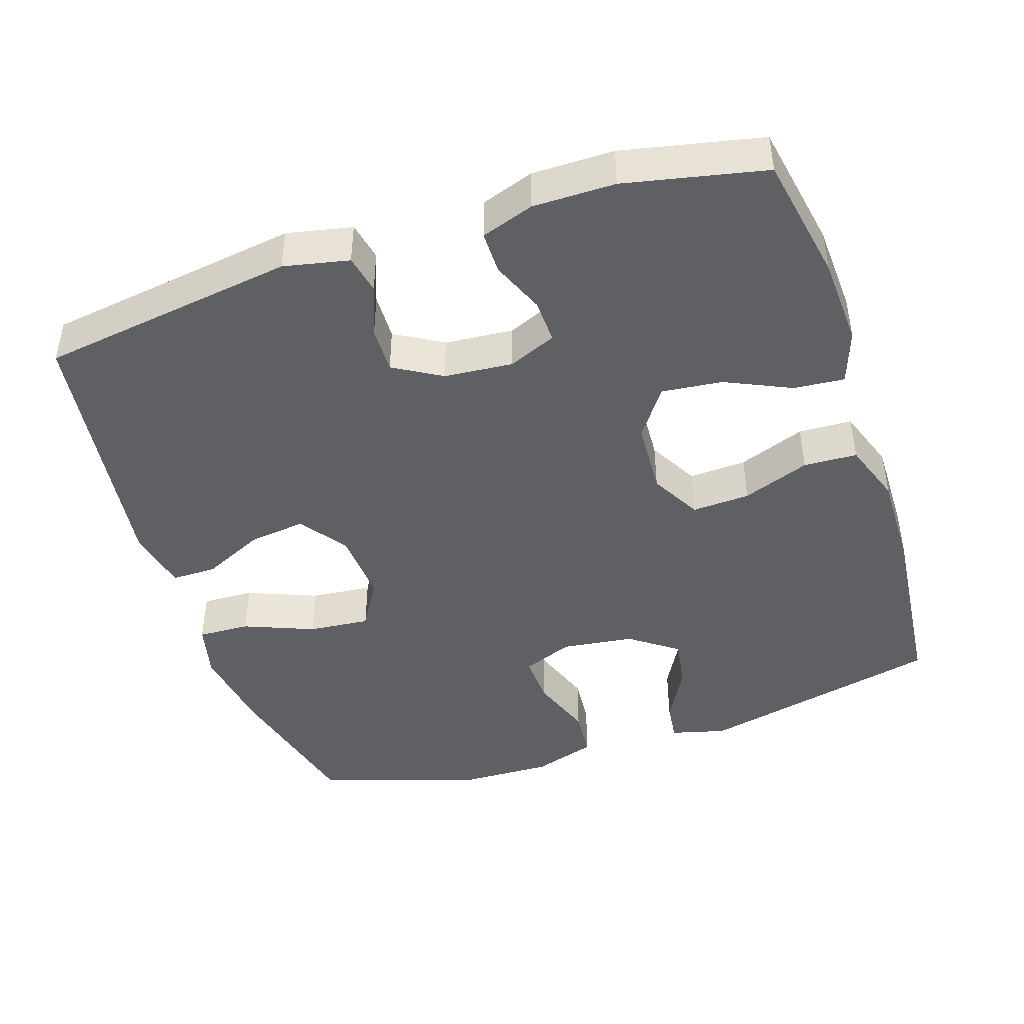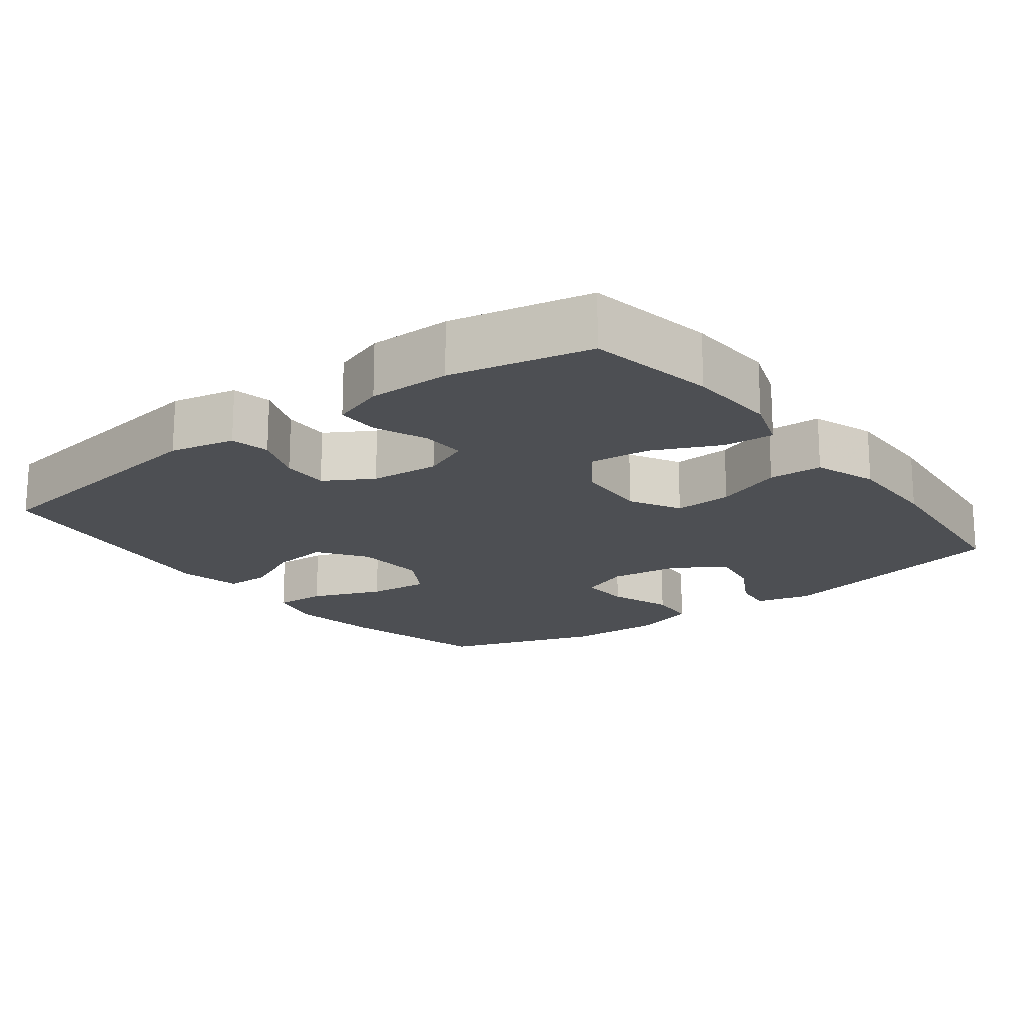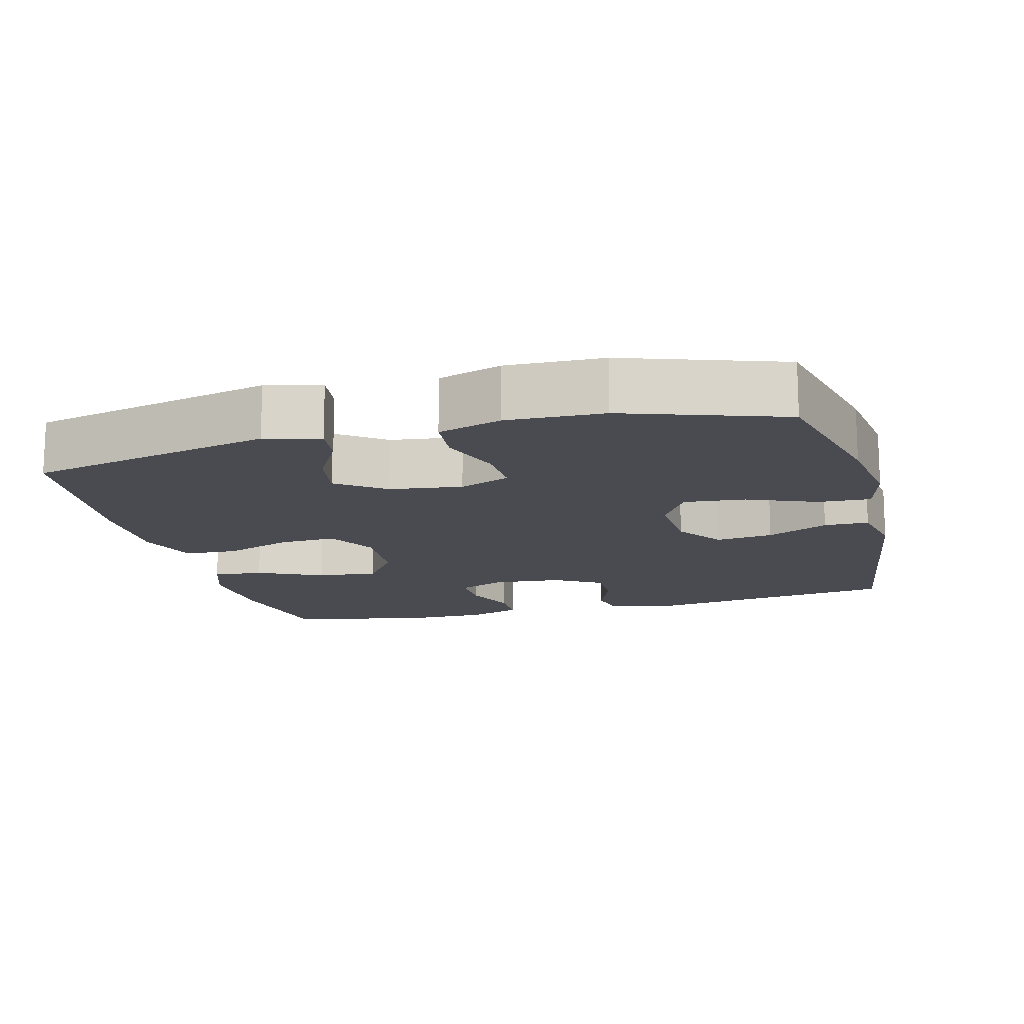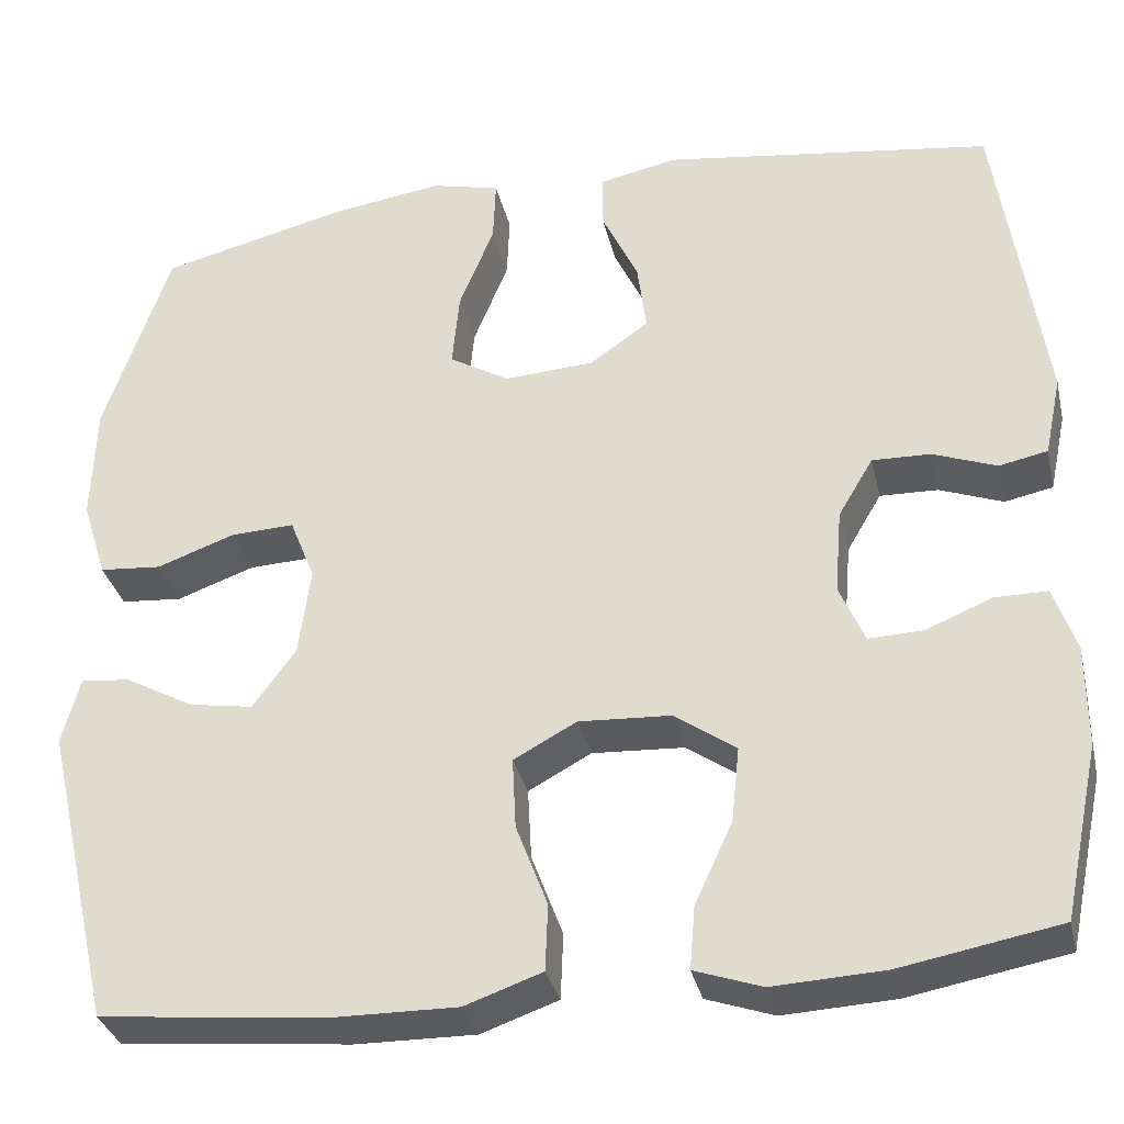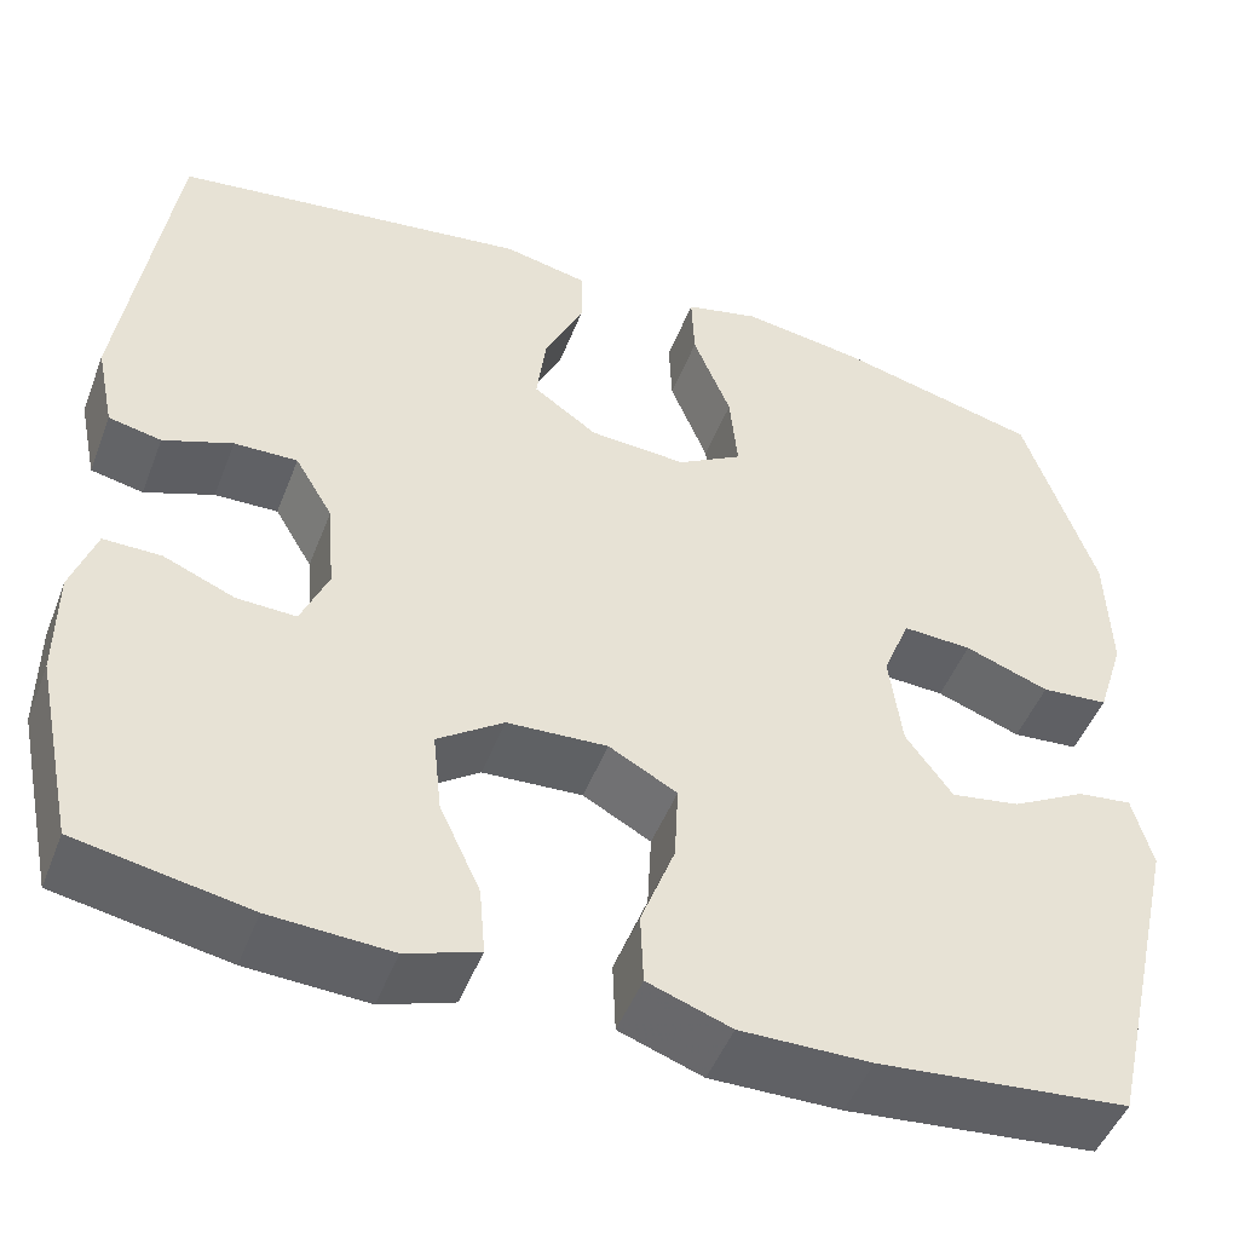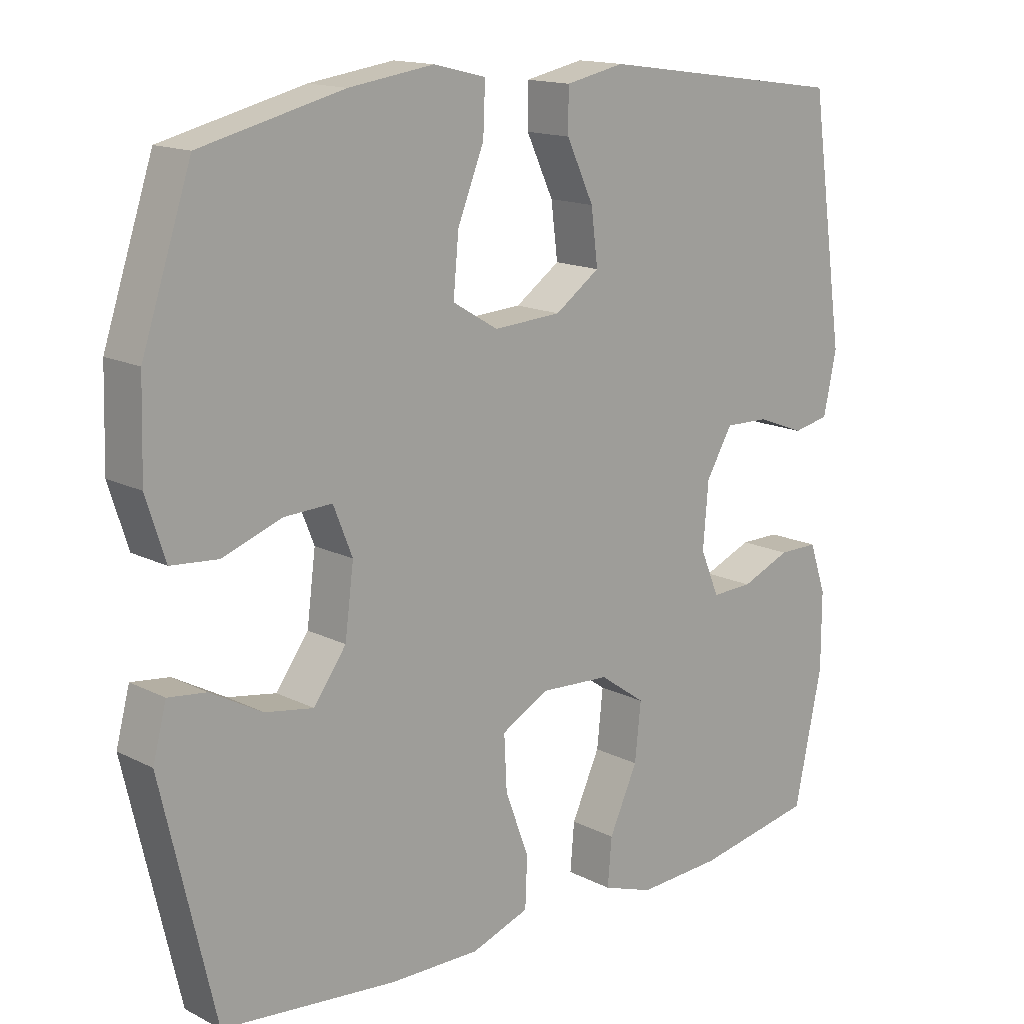
<metadata>
{"format":"obj","ext":"obj","renderer":"f3d","projection":"perspective","resolution":1024,"background":"white","views":[{"elev":-44.3,"azim":108.3,"up":"+Y"},{"elev":-17.9,"azim":127.3,"up":"+Y"},{"elev":-14.5,"azim":-75.4,"up":"+Y"},{"elev":-33.4,"azim":12.9,"up":"+Z"},{"elev":-48.6,"azim":159.2,"up":"+Z"},{"elev":15.1,"azim":-42.9,"up":"+Z"}]}
</metadata>
<code>
v 0.5 0.07 -0.5
v 0.324 0.07 -0.532
v 0.2 0.07 -0.538
v 0.125 0.07 -0.512
v 0.131 0.07 -0.442
v 0.173 0.07 -0.351
v 0.182 0.07 -0.267
v 0.114 0.07 -0.219
v 0.011 0.07 -0.213
v -0.059 0.07 -0.251
v -0.055 0.07 -0.331
v -0.02 0.07 -0.424
v -0.023 0.07 -0.498
v -0.109 0.07 -0.528
v -0.243 0.07 -0.526
v -0.5 0.07 -0.5
v -0.578 0.07 -0.162
v -0.558 0.07 -0.086
v -0.502 0.07 -0.093
v -0.426 0.07 -0.135
v -0.355 0.07 -0.147
v -0.307 0.07 -0.081
v -0.294 0.07 0.019
v -0.322 0.07 0.089
v -0.393 0.07 0.086
v -0.48 0.07 0.055
v -0.549 0.07 0.061
v -0.577 0.07 0.149
v -0.573 0.07 0.282
v -0.5 0.07 0.5
v -0.29 0.07 0.551
v -0.165 0.07 0.569
v -0.088 0.07 0.55
v -0.091 0.07 0.478
v -0.13 0.07 0.381
v -0.138 0.07 0.296
v -0.071 0.07 0.256
v 0.029 0.07 0.262
v 0.095 0.07 0.308
v 0.085 0.07 0.387
v 0.045 0.07 0.472
v 0.045 0.07 0.534
v 0.132 0.07 0.552
v 0.5 0.07 0.5
v 0.551 0.07 0.146
v 0.532 0.07 0.056
v 0.478 0.07 0.045
v 0.407 0.07 0.072
v 0.342 0.07 0.074
v 0.303 0.07 0.008
v 0.295 0.07 -0.087
v 0.323 0.07 -0.153
v 0.384 0.07 -0.151
v 0.457 0.07 -0.121
v 0.516 0.07 -0.121
v 0.541 0.07 -0.194
v 0.541 0.07 -0.307
v 0.5 0 -0.5
v 0.324 0 -0.532
v 0.2 0 -0.538
v 0.125 0 -0.512
v 0.131 0 -0.442
v 0.173 0 -0.351
v 0.182 0 -0.267
v 0.114 0 -0.219
v 0.011 0 -0.213
v -0.059 0 -0.251
v -0.055 0 -0.331
v -0.02 0 -0.424
v -0.023 0 -0.498
v -0.109 0 -0.528
v -0.243 0 -0.526
v -0.5 0 -0.5
v -0.578 0 -0.162
v -0.558 0 -0.086
v -0.502 0 -0.093
v -0.426 0 -0.135
v -0.355 0 -0.147
v -0.307 0 -0.081
v -0.294 0 0.019
v -0.322 0 0.089
v -0.393 0 0.086
v -0.48 0 0.055
v -0.549 0 0.061
v -0.577 0 0.149
v -0.573 0 0.282
v -0.5 0 0.5
v -0.29 0 0.551
v -0.165 0 0.569
v -0.088 0 0.55
v -0.091 0 0.478
v -0.13 0 0.381
v -0.138 0 0.296
v -0.071 0 0.256
v 0.029 0 0.262
v 0.095 0 0.308
v 0.085 0 0.387
v 0.045 0 0.472
v 0.045 0 0.534
v 0.132 0 0.552
v 0.5 0 0.5
v 0.551 0 0.146
v 0.532 0 0.056
v 0.478 0 0.045
v 0.407 0 0.072
v 0.342 0 0.074
v 0.303 0 0.008
v 0.295 0 -0.087
v 0.323 0 -0.153
v 0.384 0 -0.151
v 0.457 0 -0.121
v 0.516 0 -0.121
v 0.541 0 -0.194
v 0.541 0 -0.307
f 4 5 6
f 3 4 6
f 2 3 6
f 1 2 6
f 57 1 6
f 56 57 6
f 55 56 6
f 54 55 6
f 53 54 6
f 52 53 6 7
f 51 52 7 8
f 50 51 8 9
f 49 50 9 10
f 46 47 48
f 45 46 48
f 44 45 48
f 43 44 48
f 42 43 48
f 41 42 48
f 40 41 48
f 39 40 48 49
f 38 39 49 10
f 33 34 35
f 32 33 35
f 31 32 35
f 30 31 35
f 29 30 35
f 28 29 35
f 27 28 35
f 26 27 35
f 25 26 35
f 24 25 35 36
f 23 24 36 37
f 18 19 20
f 17 18 20
f 16 17 20
f 15 16 20
f 14 15 20
f 13 14 20
f 12 13 20
f 11 12 20 21
f 10 11 21 22
f 23 37 38
f 22 23 38
f 10 22 38
f 63 62 61
f 63 61 60
f 63 60 59
f 63 59 58
f 63 58 114
f 63 114 113
f 63 113 112
f 63 112 111
f 63 111 110
f 64 63 110 109
f 65 64 109 108
f 66 65 108 107
f 67 66 107 106
f 105 104 103
f 105 103 102
f 105 102 101
f 105 101 100
f 105 100 99
f 105 99 98
f 105 98 97
f 106 105 97 96
f 67 106 96 95
f 92 91 90
f 92 90 89
f 92 89 88
f 92 88 87
f 92 87 86
f 92 86 85
f 92 85 84
f 92 84 83
f 92 83 82
f 93 92 82 81
f 94 93 81 80
f 77 76 75
f 77 75 74
f 77 74 73
f 77 73 72
f 77 72 71
f 77 71 70
f 77 70 69
f 78 77 69 68
f 79 78 68 67
f 95 94 80
f 95 80 79
f 95 79 67
f 1 58 59 2
f 2 59 60 3
f 3 60 61 4
f 4 61 62 5
f 5 62 63 6
f 6 63 64 7
f 7 64 65 8
f 8 65 66 9
f 9 66 67 10
f 10 67 68 11
f 11 68 69 12
f 12 69 70 13
f 13 70 71 14
f 14 71 72 15
f 15 72 73 16
f 16 73 74 17
f 17 74 75 18
f 18 75 76 19
f 19 76 77 20
f 20 77 78 21
f 21 78 79 22
f 22 79 80 23
f 23 80 81 24
f 24 81 82 25
f 25 82 83 26
f 26 83 84 27
f 27 84 85 28
f 28 85 86 29
f 29 86 87 30
f 30 87 88 31
f 31 88 89 32
f 32 89 90 33
f 33 90 91 34
f 34 91 92 35
f 35 92 93 36
f 36 93 94 37
f 37 94 95 38
f 38 95 96 39
f 39 96 97 40
f 40 97 98 41
f 41 98 99 42
f 42 99 100 43
f 43 100 101 44
f 44 101 102 45
f 45 102 103 46
f 46 103 104 47
f 47 104 105 48
f 48 105 106 49
f 49 106 107 50
f 50 107 108 51
f 51 108 109 52
f 52 109 110 53
f 53 110 111 54
f 54 111 112 55
f 55 112 113 56
f 56 113 114 57
f 57 114 58 1

</code>
